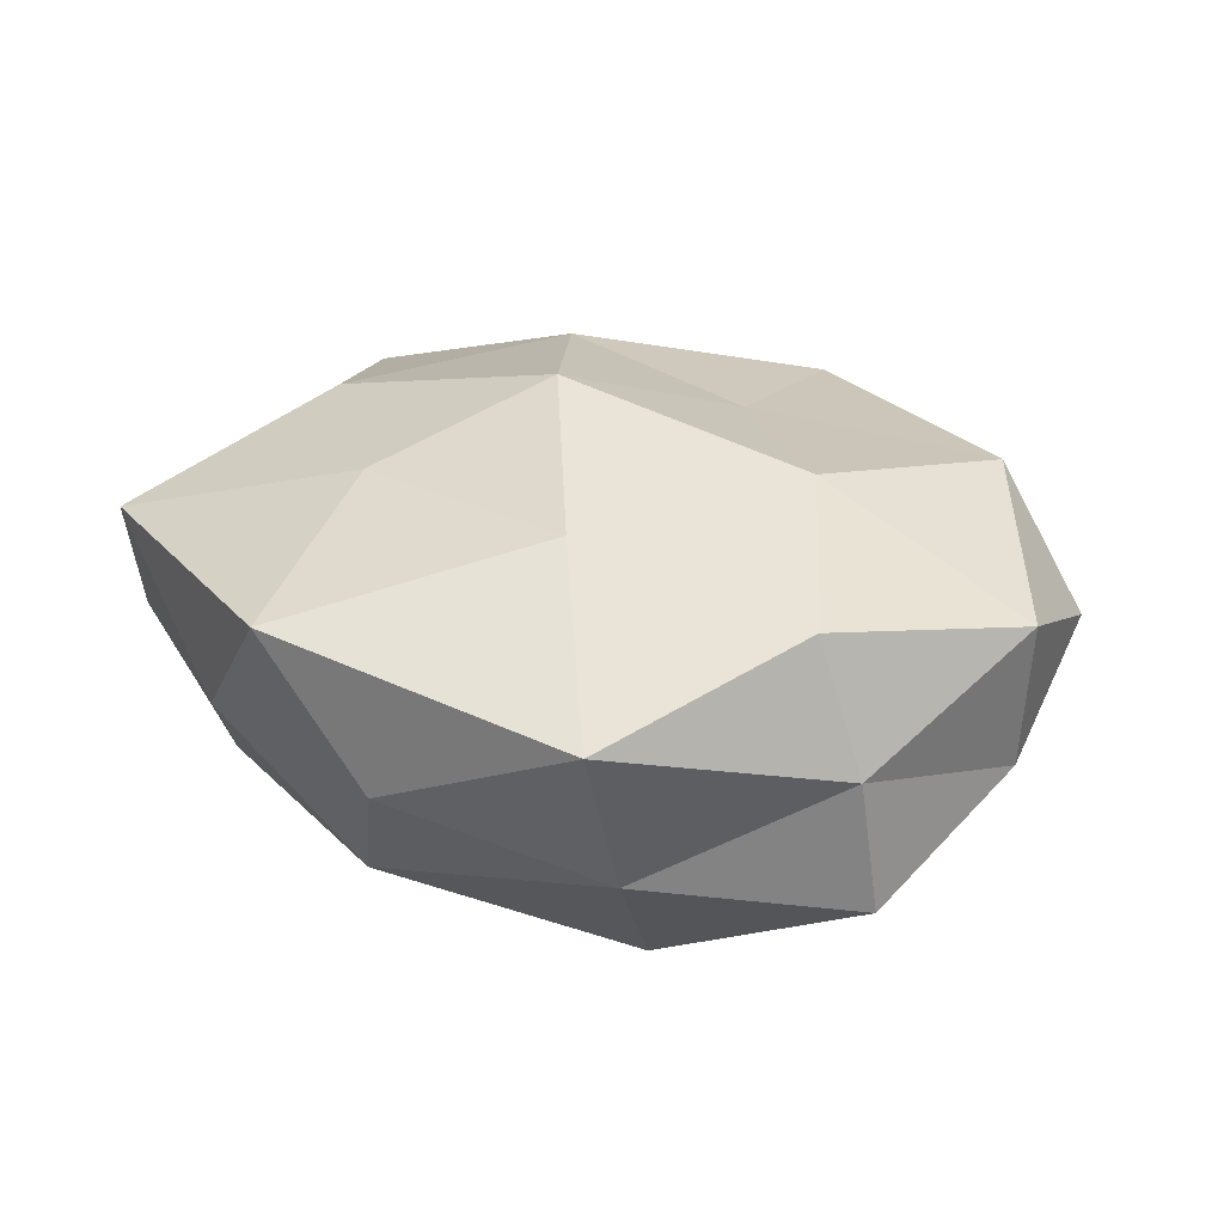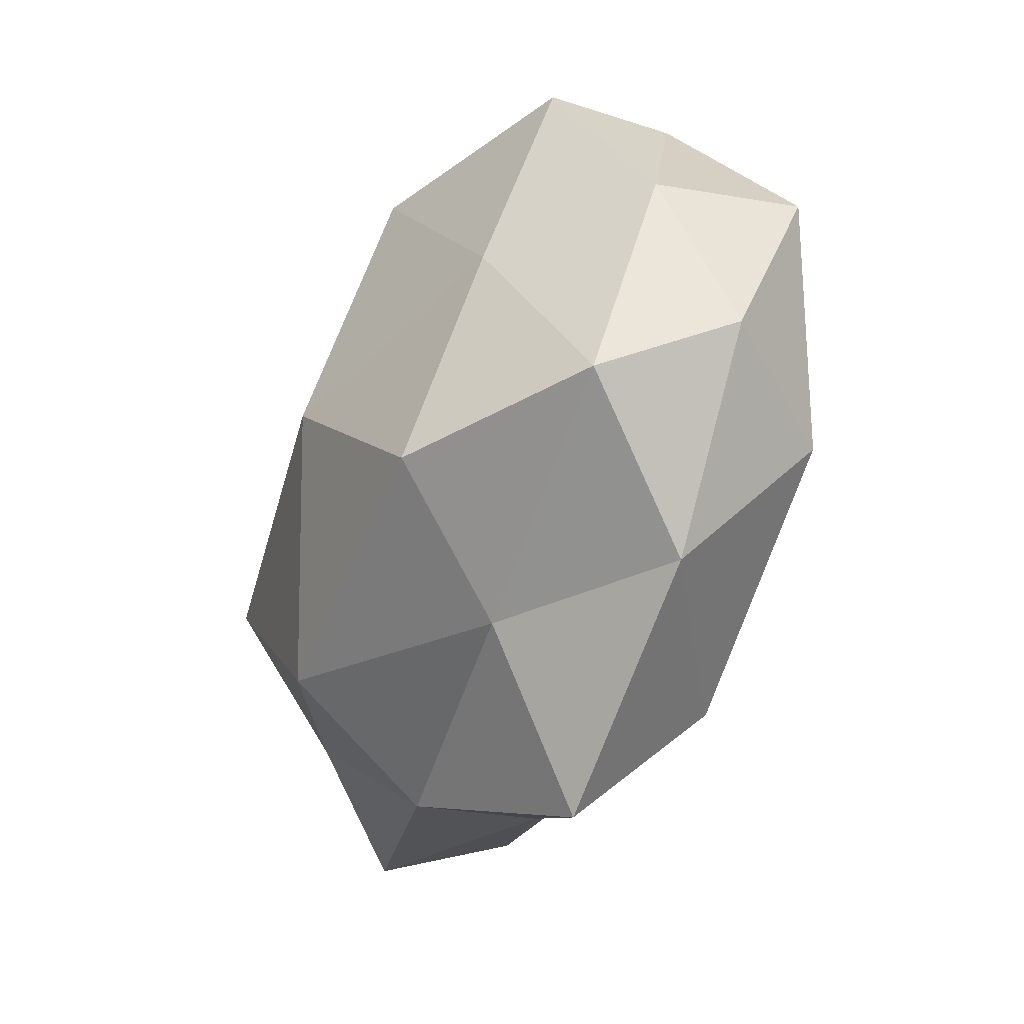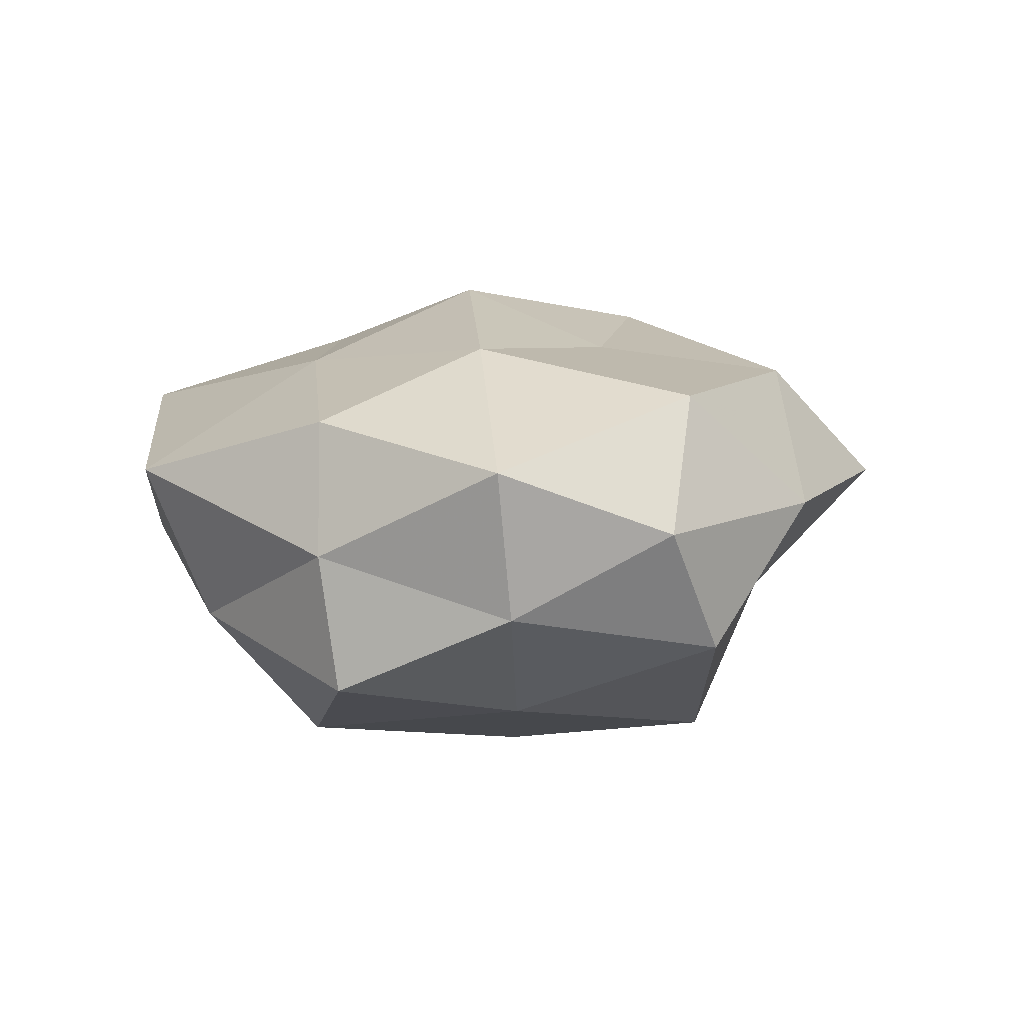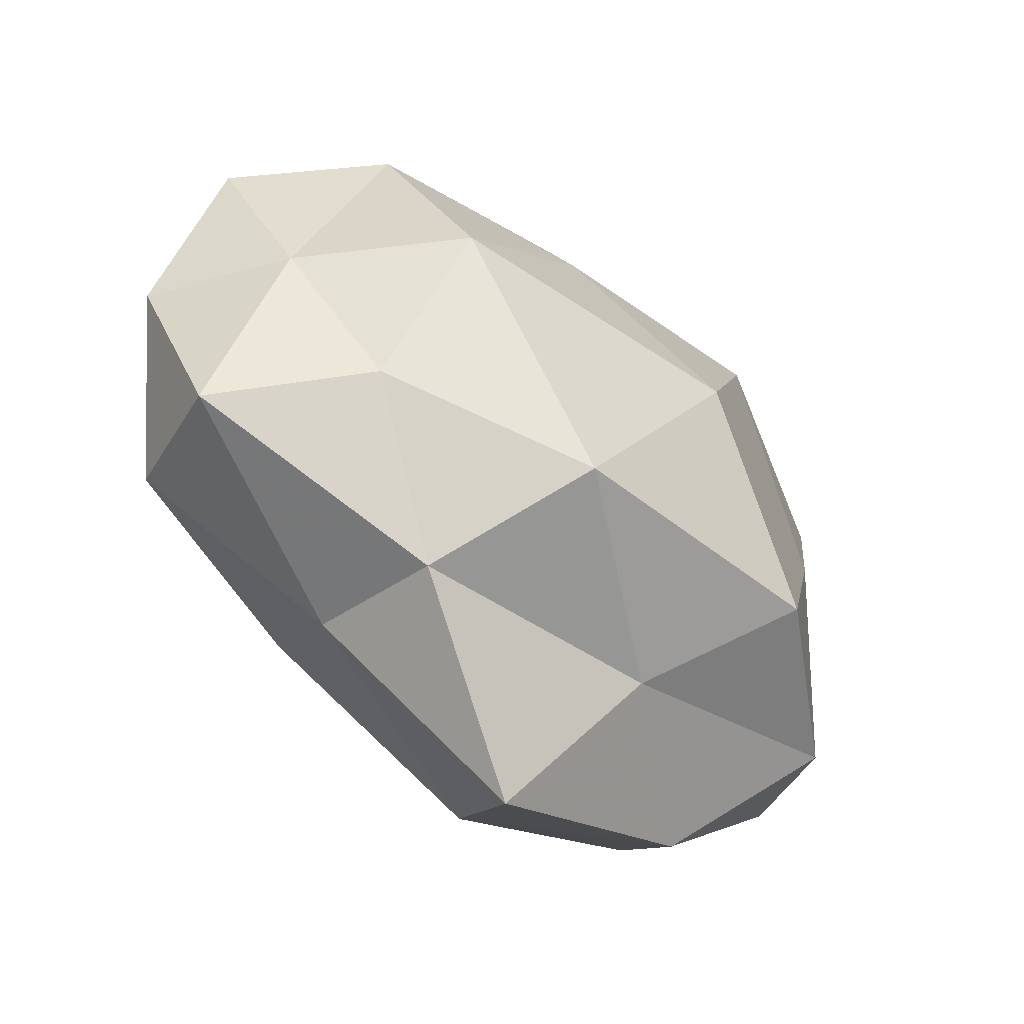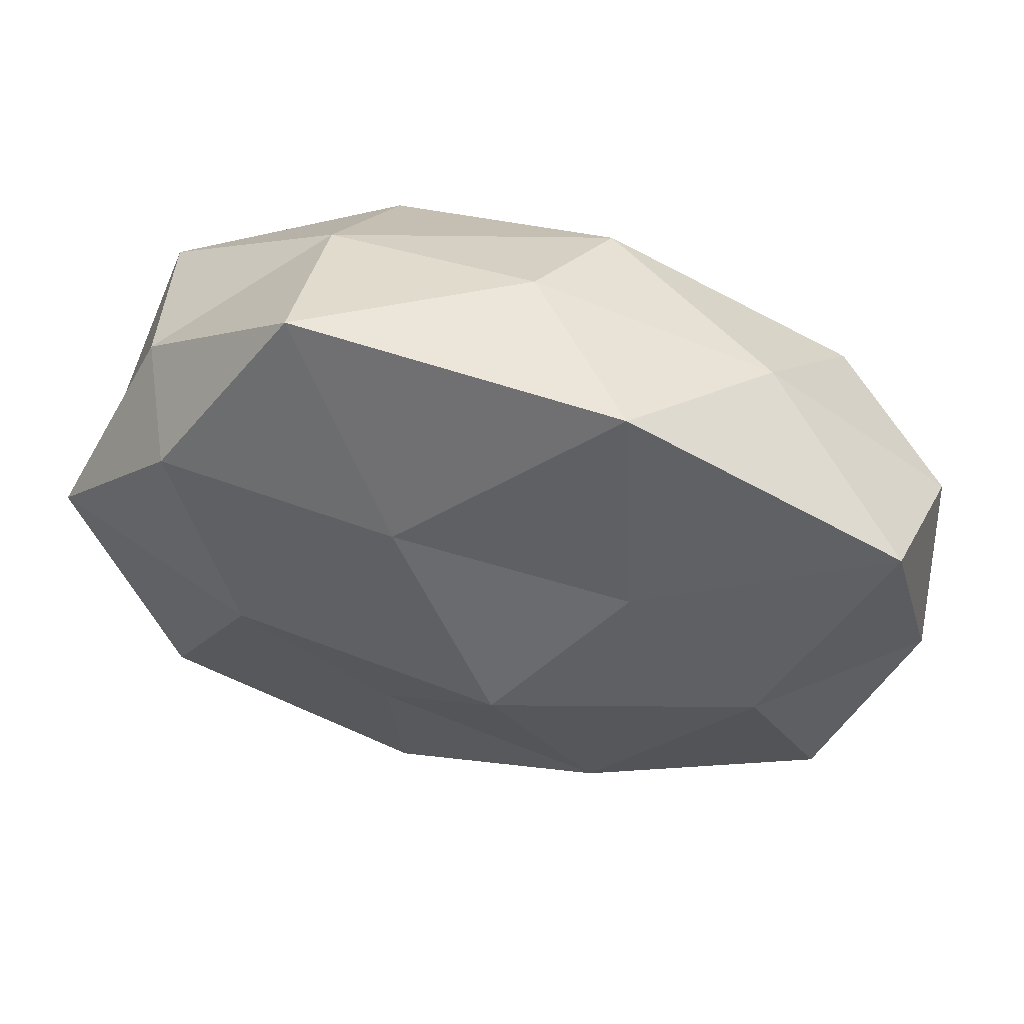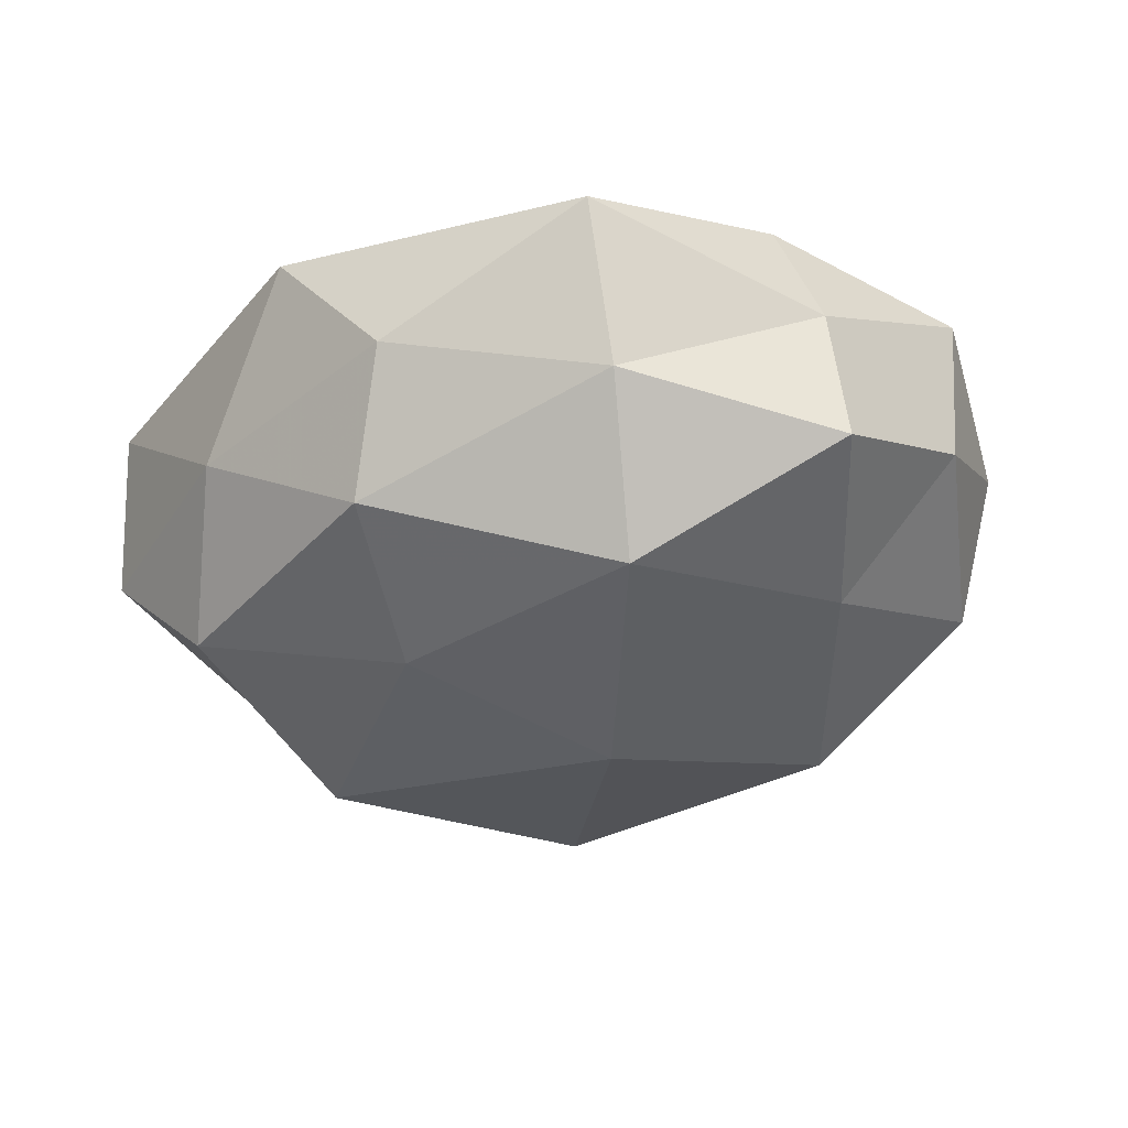
<metadata>
{"format":"obj","ext":"obj","renderer":"f3d","projection":"perspective","resolution":1024,"background":"white","views":[{"elev":25.9,"azim":-151.6,"up":"+Z"},{"elev":-42.0,"azim":-112.2,"up":"+Y"},{"elev":10.2,"azim":-96.8,"up":"+Z"},{"elev":-56.4,"azim":136.2,"up":"+Y"},{"elev":58.4,"azim":11.9,"up":"+Y"},{"elev":-36.4,"azim":-157.2,"up":"+Z"}]}
</metadata>
<code>
v 0.03254 -0.01733 0.01186
v 0.03365 -0.003491 -0.007033
v -0.01823 -0.01807 -0.01828
v -0.01395 0.01795 -0.01876
v -0.02767 0.01777 0.01277
v 0.006872 0.02647 -0.01241
v -0.02436 -0.02689 0.004102
v -0.03277 0.01662 -0.01028
v 0.02366 -0.003971 -0.01978
v 0.02622 -0.0007846 0.01603
v -0.007449 -0.02798 0.01439
v 0.03585 -0.02138 -9.559e-05
v 0.002159 0.03285 -0.001617
v 0.01415 0.01377 0.01589
v 0.007794 -0.02288 -0.01844
v -0.03797 -0.01196 0.003957
v -0.03801 0.002032 -0.0032
v -0.004131 -0.002293 -0.02323
v -0.02926 -0.01496 0.0148
v -0.007981 -0.01036 0.01698
v 0.01204 -0.01653 0.01809
v 0.02267 0.02478 -0.002375
v -0.01679 0.03348 0.00712
v -0.006432 0.0174 0.01586
v -0.01671 0.02791 -0.00665
v 0.04027 -0.002834 0.005016
v 0.003294 0.00141 0.0218
v -0.03304 -0.01685 -0.007265
v 0.01212 0.03282 0.01043
v 0.02853 0.01413 -0.01307
v 0.009082 0.01159 -0.01845
v 0.03606 0.0179 0.009631
v -0.02634 0.0001408 -0.01436
v 0.02493 -0.01683 -0.01018
v 0.03905 0.01176 -0.002536
v -0.03939 0.003356 0.009819
v -0.009613 -0.02577 -0.00665
v -0.002873 -0.03869 0.003534
v -0.0318 0.01817 0.001532
v 0.01505 -0.02631 0.007603
v 0.01387 -0.02889 -0.004595
v -0.02047 0.002789 0.01827
f 18 15 3
f 9 15 18
f 7 11 19
f 16 7 19
f 19 11 20
f 1 10 21
f 20 11 21
f 22 6 13
f 24 23 5
f 6 4 25
f 25 4 8
f 13 6 25
f 25 23 13
f 26 10 1
f 26 1 12
f 26 12 2
f 10 14 27
f 10 27 21
f 21 27 20
f 24 27 14
f 16 28 7
f 16 17 28
f 22 13 29
f 29 13 23
f 14 29 24
f 29 23 24
f 2 9 30
f 30 6 22
f 6 31 4
f 18 4 31
f 31 9 18
f 30 31 6
f 30 9 31
f 32 14 10
f 32 10 26
f 32 29 14
f 22 29 32
f 33 8 4
f 17 8 33
f 3 33 18
f 33 4 18
f 28 33 3
f 17 33 28
f 2 34 9
f 2 12 34
f 9 34 15
f 35 26 2
f 35 2 30
f 35 30 22
f 35 22 32
f 35 32 26
f 16 36 17
f 16 19 36
f 37 3 15
f 28 3 37
f 28 37 7
f 7 38 11
f 7 37 38
f 17 39 8
f 39 5 23
f 8 39 25
f 39 23 25
f 36 5 39
f 36 39 17
f 12 1 40
f 21 40 1
f 11 40 21
f 11 38 40
f 34 12 41
f 41 15 34
f 37 15 41
f 38 37 41
f 12 40 41
f 41 40 38
f 19 20 42
f 5 42 24
f 42 20 27
f 42 27 24
f 36 42 5
f 19 42 36

</code>
